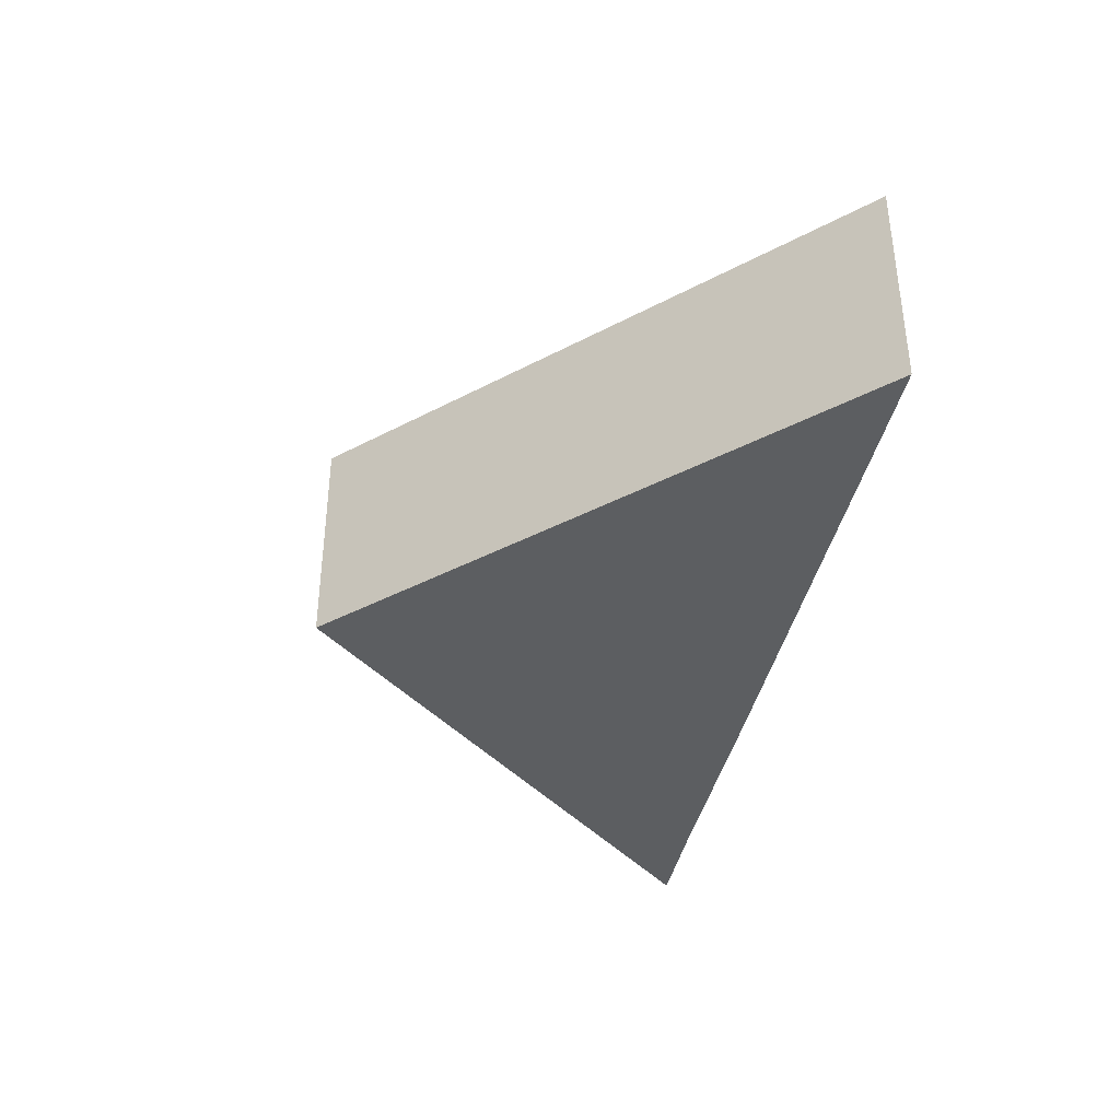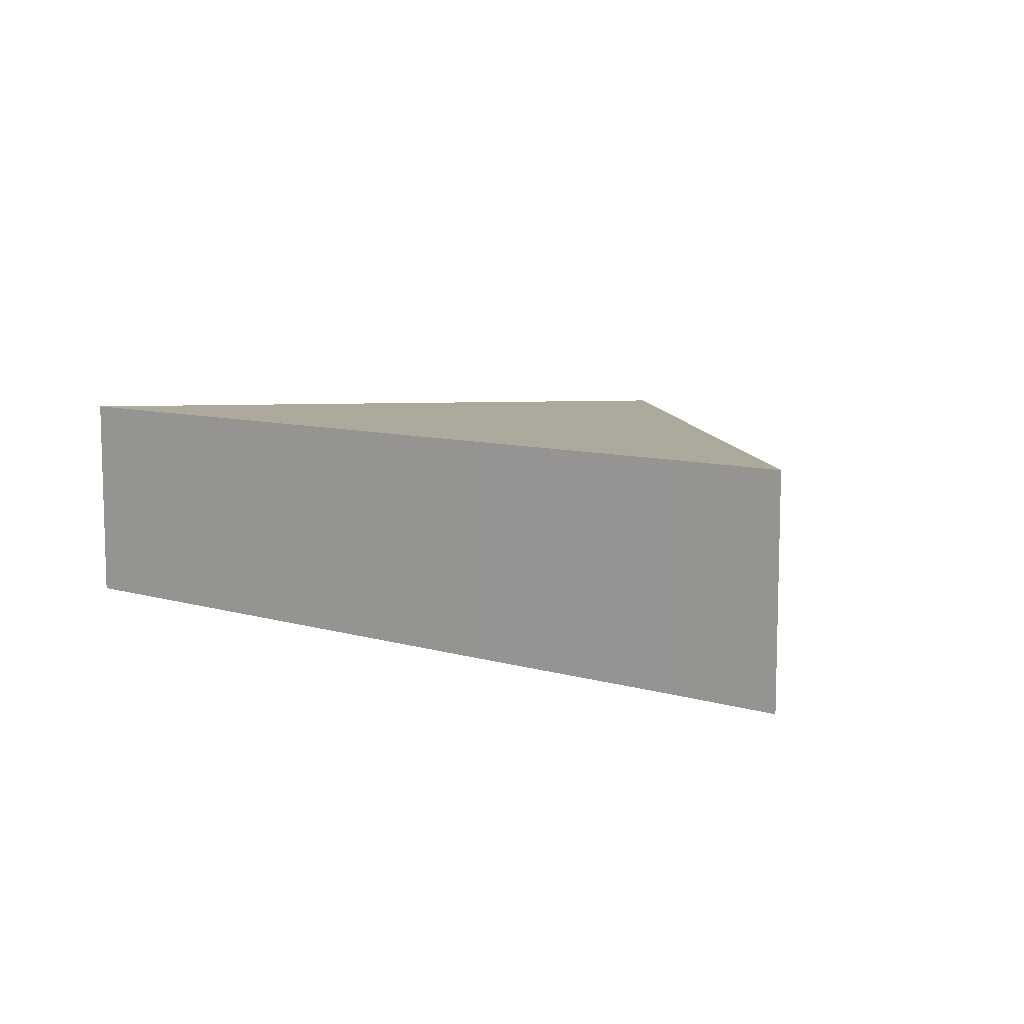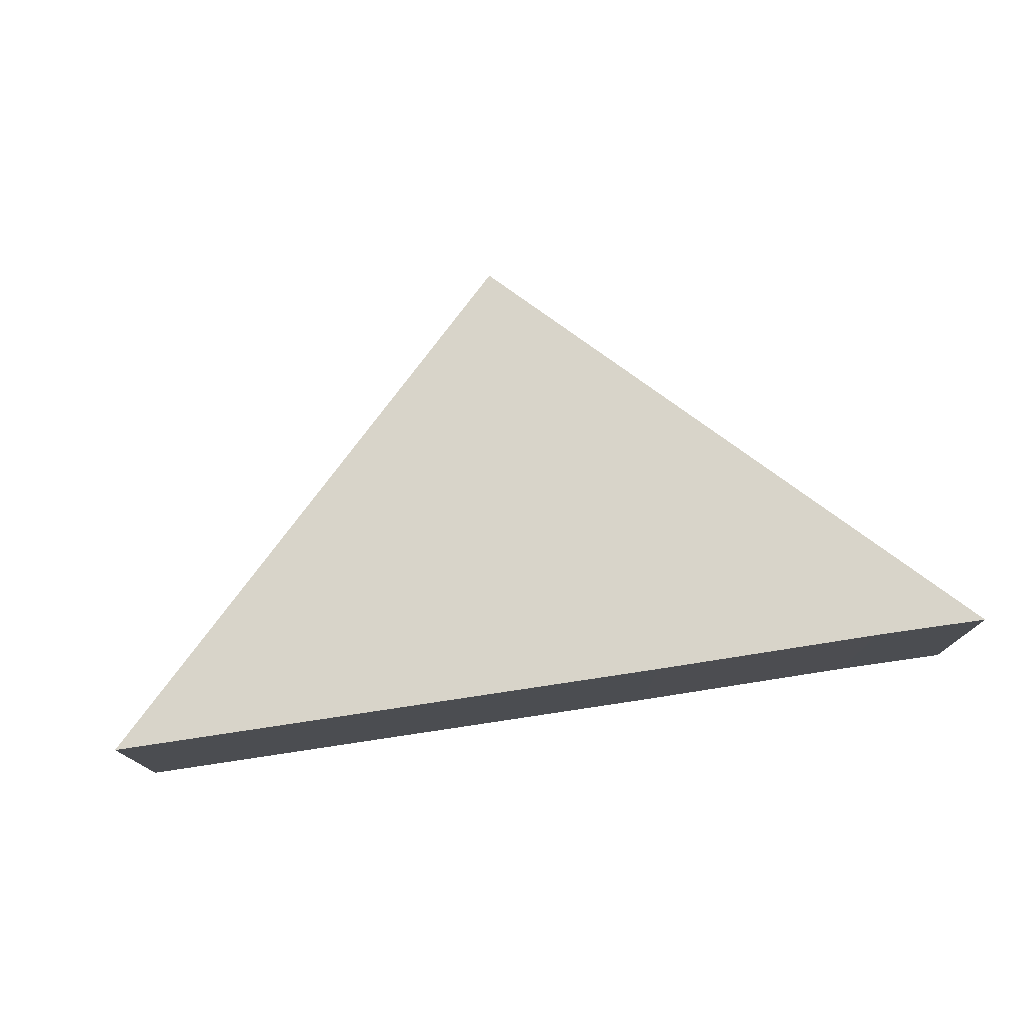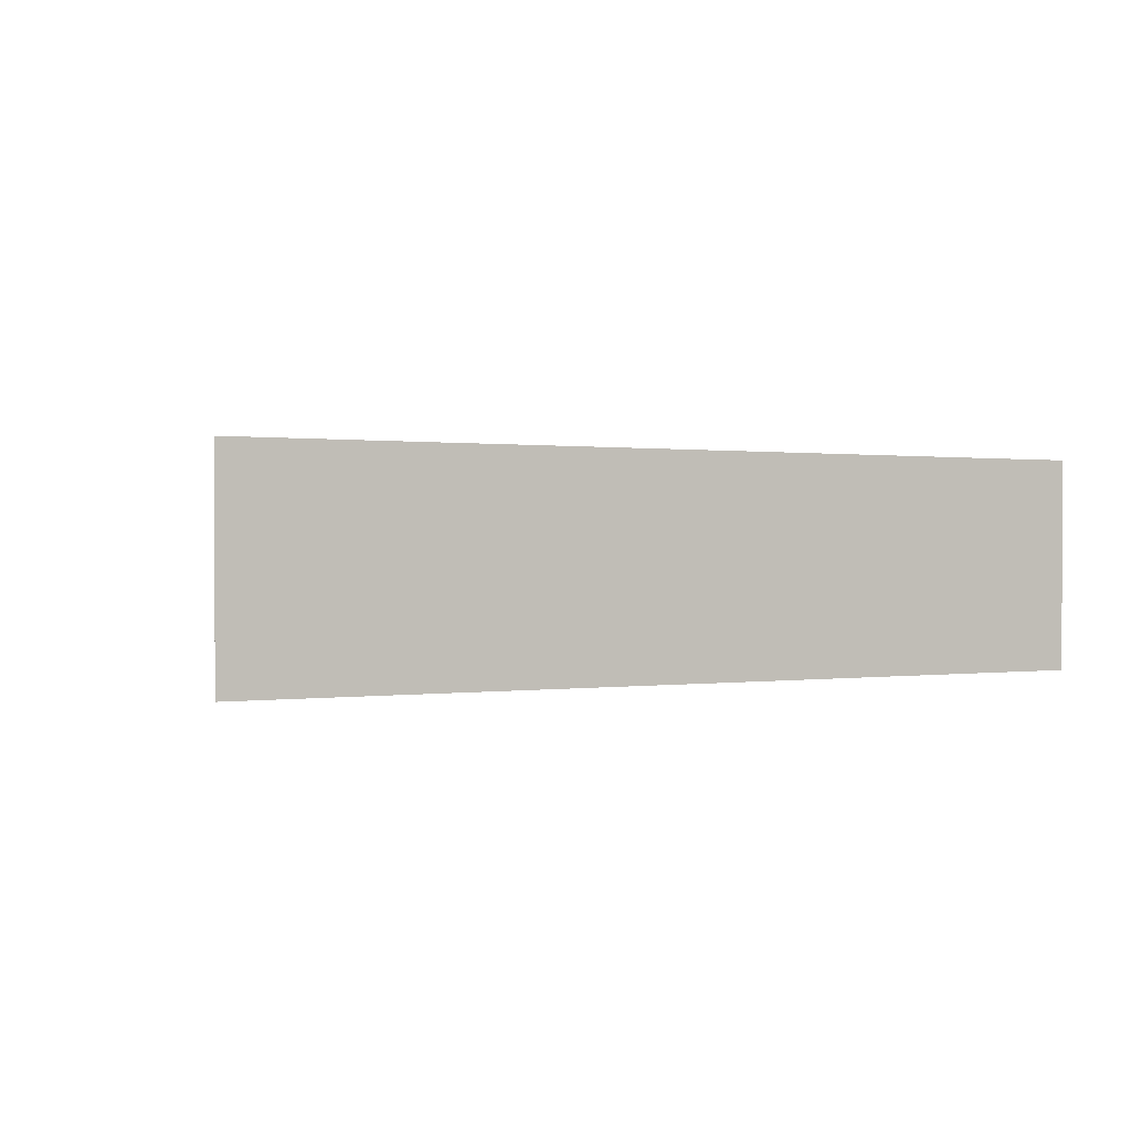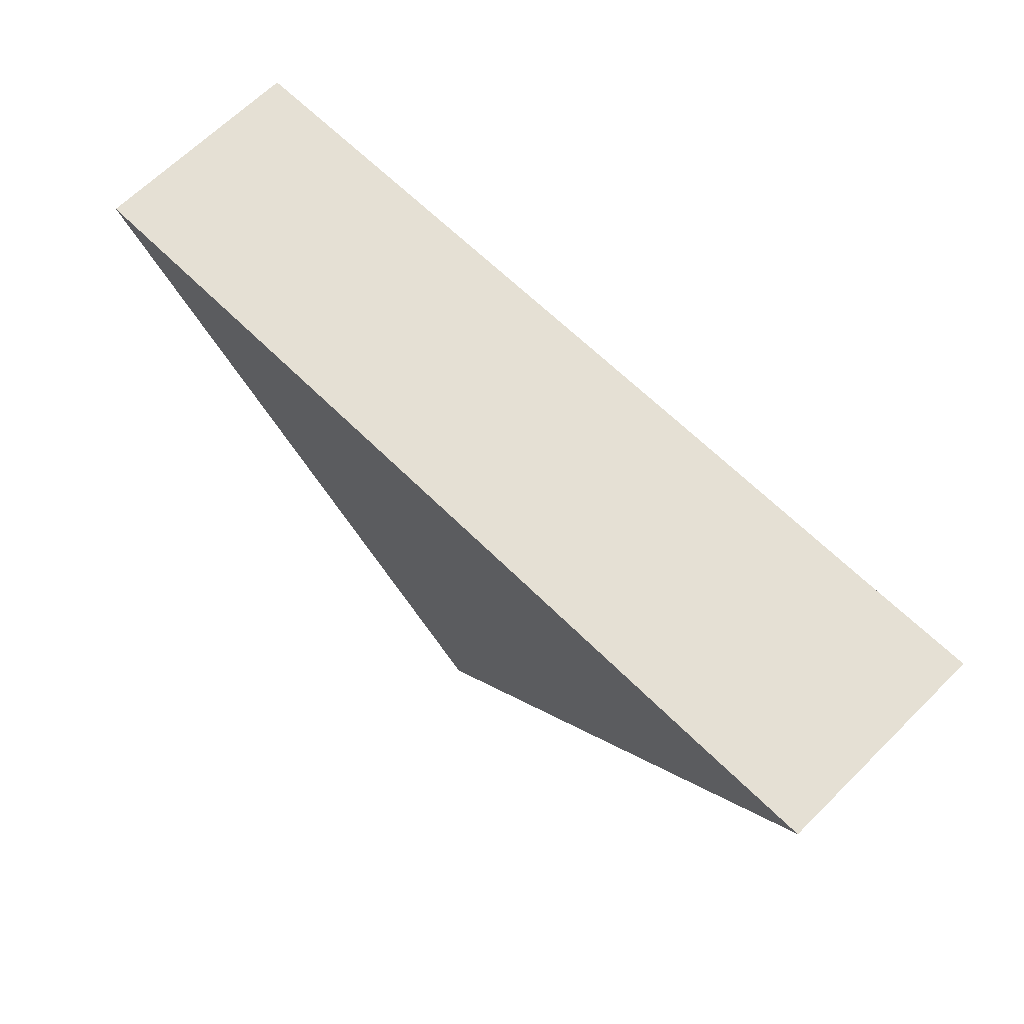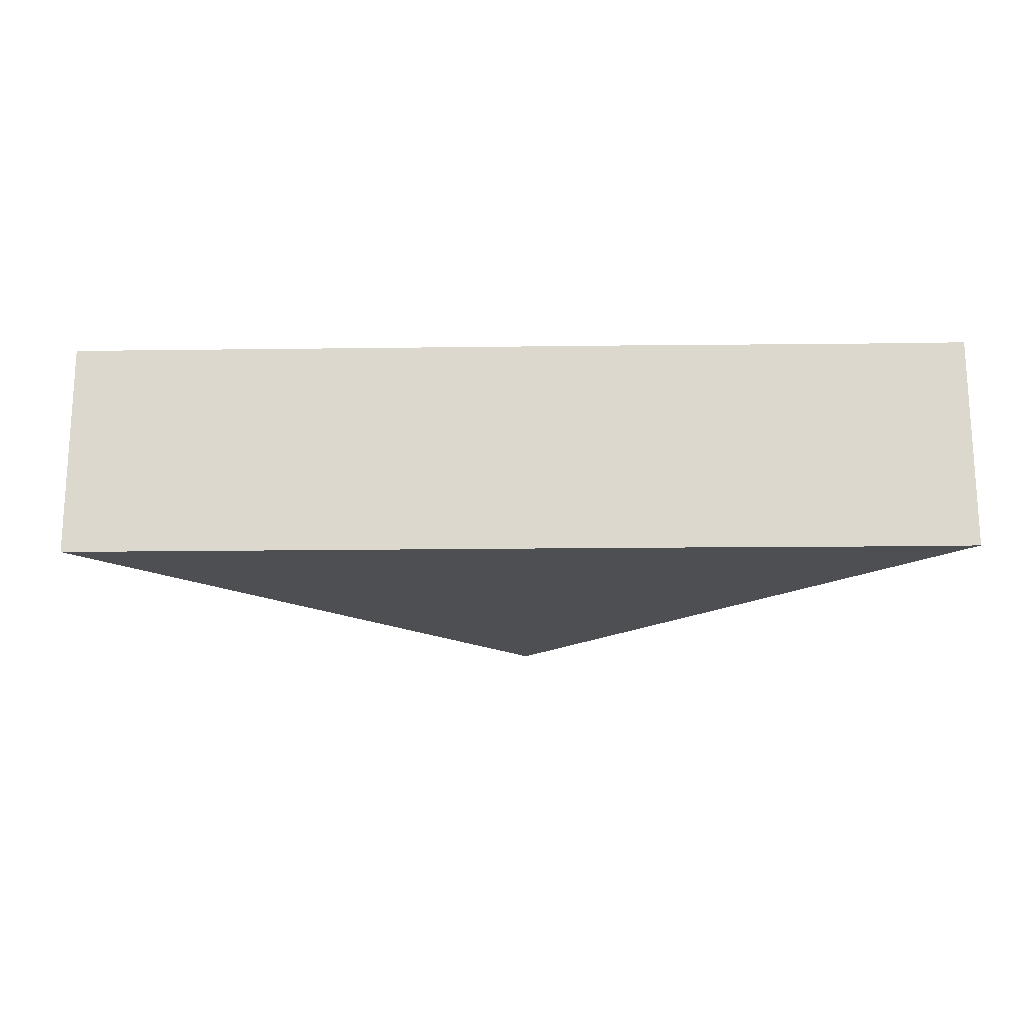
<metadata>
{"format":"obj","ext":"obj","renderer":"f3d","projection":"perspective","resolution":1024,"background":"white","views":[{"elev":-37.3,"azim":-103.5,"up":"+Y"},{"elev":8.9,"azim":35.4,"up":"+Y"},{"elev":75.7,"azim":-11.6,"up":"+Y"},{"elev":0.4,"azim":-31.8,"up":"+Y"},{"elev":66.8,"azim":45.4,"up":"+Z"},{"elev":-18.0,"azim":-1.6,"up":"+Y"}]}
</metadata>
<code>
v  1.519 15.17 0.081
v  5.658 15.17 -5.103
v  0 15.17 9.289e-16
v  30.51 15.17 1.627
v  15.38 15.17 -13.88
v  30.51 15.17 -27.52
v  33.52 15.17 -30.23
v  40.59 15.17 -22.36
v  30.99 15.17 1.653
v  39.46 15.17 2.105
v  43.84 15.17 -18.75
v  46.2 15.17 2.424
v  46.46 15.17 -15.83
v  46.79 15.17 -15.47
v  46.8 15.17 -15.46
v  60.76 15.17 0.081
v  55.71 15.17 2.873
v  63.7 15.17 3.353
v  63.7 -2.053e-16 3.353
v  60.76 -4.96e-18 0.081
v  46.8 9.464e-16 -15.46
v  46.79 9.471e-16 -15.47
v  46.46 9.695e-16 -15.83
v  43.84 1.148e-15 -18.75
v  40.59 1.369e-15 -22.36
v  33.52 1.851e-15 -30.23
v  30.51 1.685e-15 -27.52
v  15.38 8.497e-16 -13.88
v  5.658 3.125e-16 -5.103
v  0 0 0
v  1.519 -4.96e-18 0.081
v  30.51 -9.963e-17 1.627
v  30.99 -1.012e-16 1.653
v  39.46 -1.289e-16 2.105
v  46.2 -1.484e-16 2.424
v  55.71 -1.759e-16 2.873
g defaultobject
f 1 2 3
f 2 1 4
f 2 4 5
f 5 4 6
f 6 4 7
f 7 4 8
f 8 4 9
f 8 9 10
f 8 10 11
f 11 10 12
f 11 12 13
f 13 12 14
f 14 12 15
f 15 12 16
f 16 12 17
f 16 17 18
f 19 16 18
f 16 19 15
f 15 19 20
f 15 20 21
f 15 21 14
f 14 21 13
f 13 21 11
f 11 21 8
f 8 21 22
f 8 22 23
f 8 23 7
f 7 23 24
f 7 24 25
f 7 25 26
f 26 6 7
f 6 26 5
f 5 26 27
f 5 27 28
f 5 28 2
f 2 28 29
f 2 29 3
f 3 29 30
f 30 1 3
f 1 30 4
f 4 30 31
f 4 31 32
f 4 32 9
f 9 32 10
f 10 32 33
f 10 33 34
f 10 34 12
f 12 34 35
f 12 35 17
f 17 35 36
f 17 36 18
f 18 36 19
f 29 31 30
f 31 29 32
f 32 29 28
f 32 28 27
f 32 27 33
f 33 27 34
f 34 27 26
f 34 26 25
f 34 25 35
f 35 25 24
f 35 24 23
f 35 23 36
f 36 23 22
f 36 22 21
f 36 21 20
f 36 20 19

</code>
